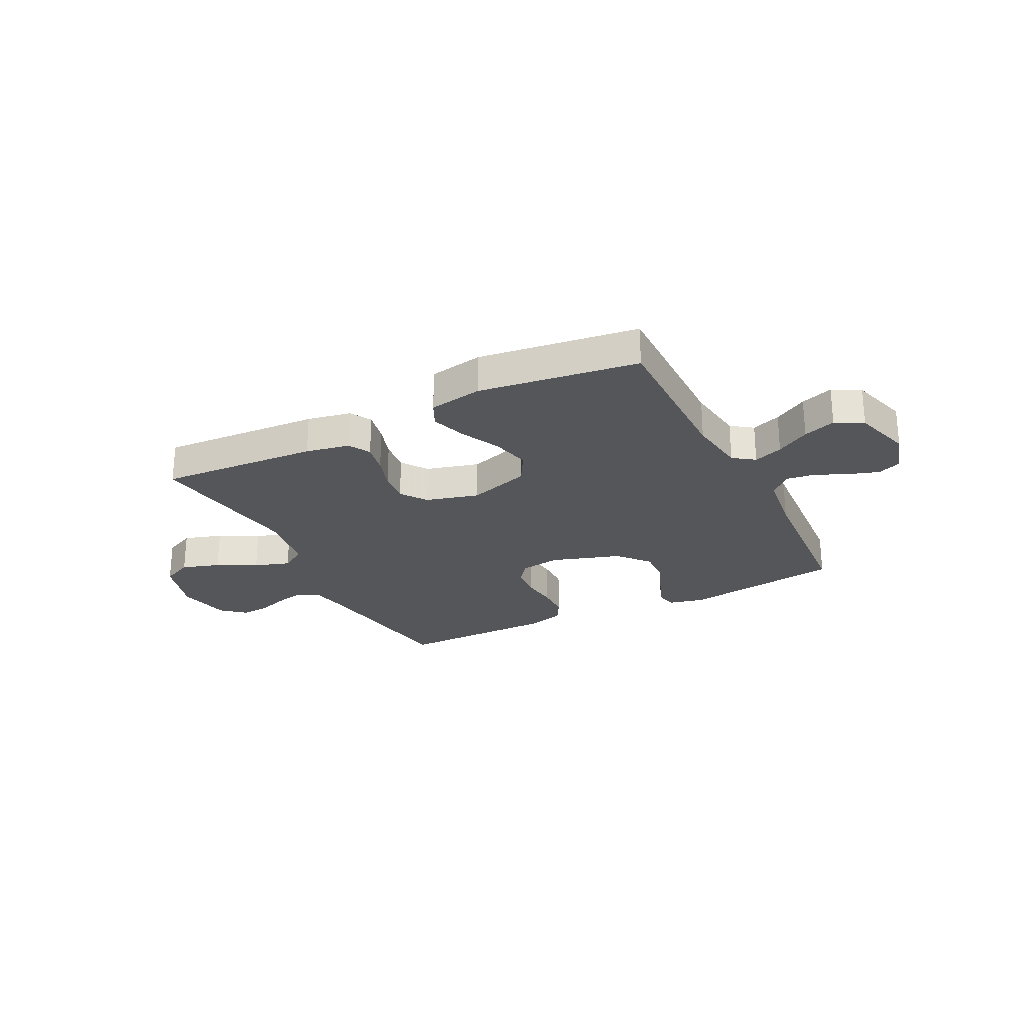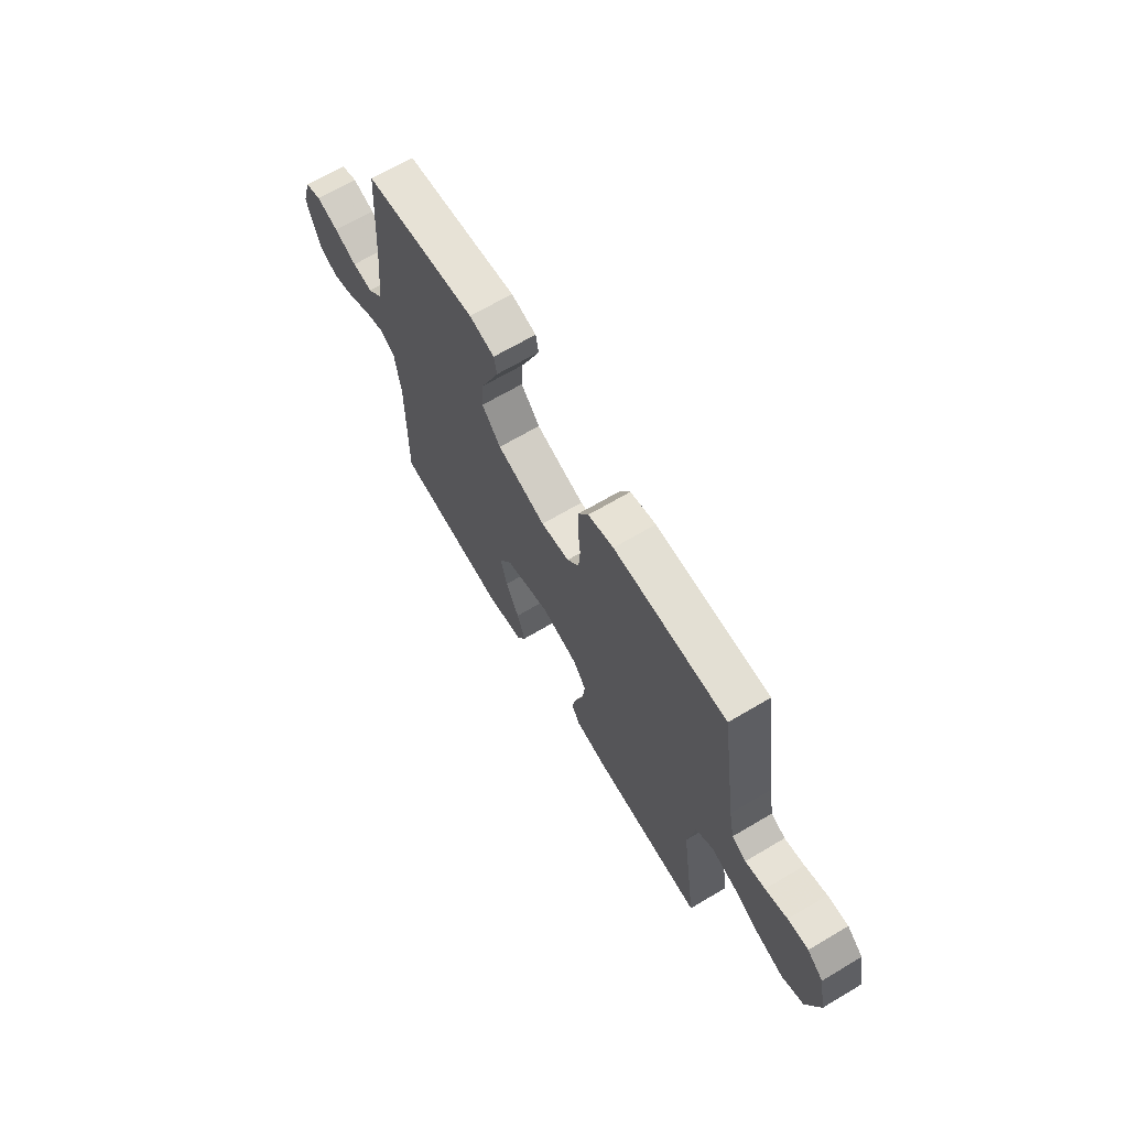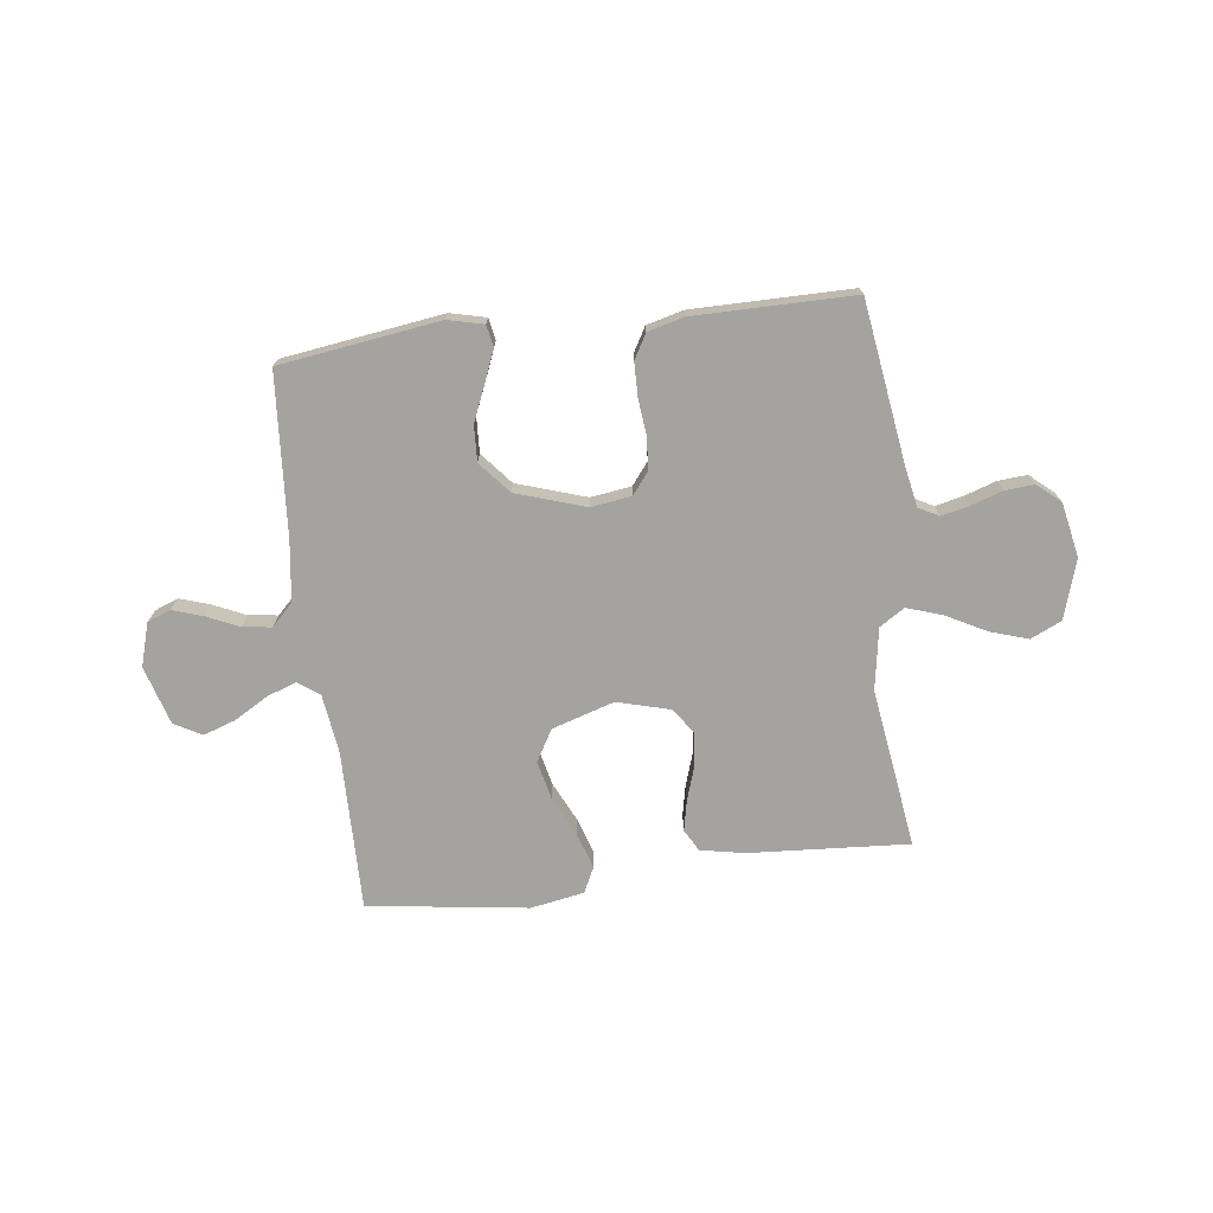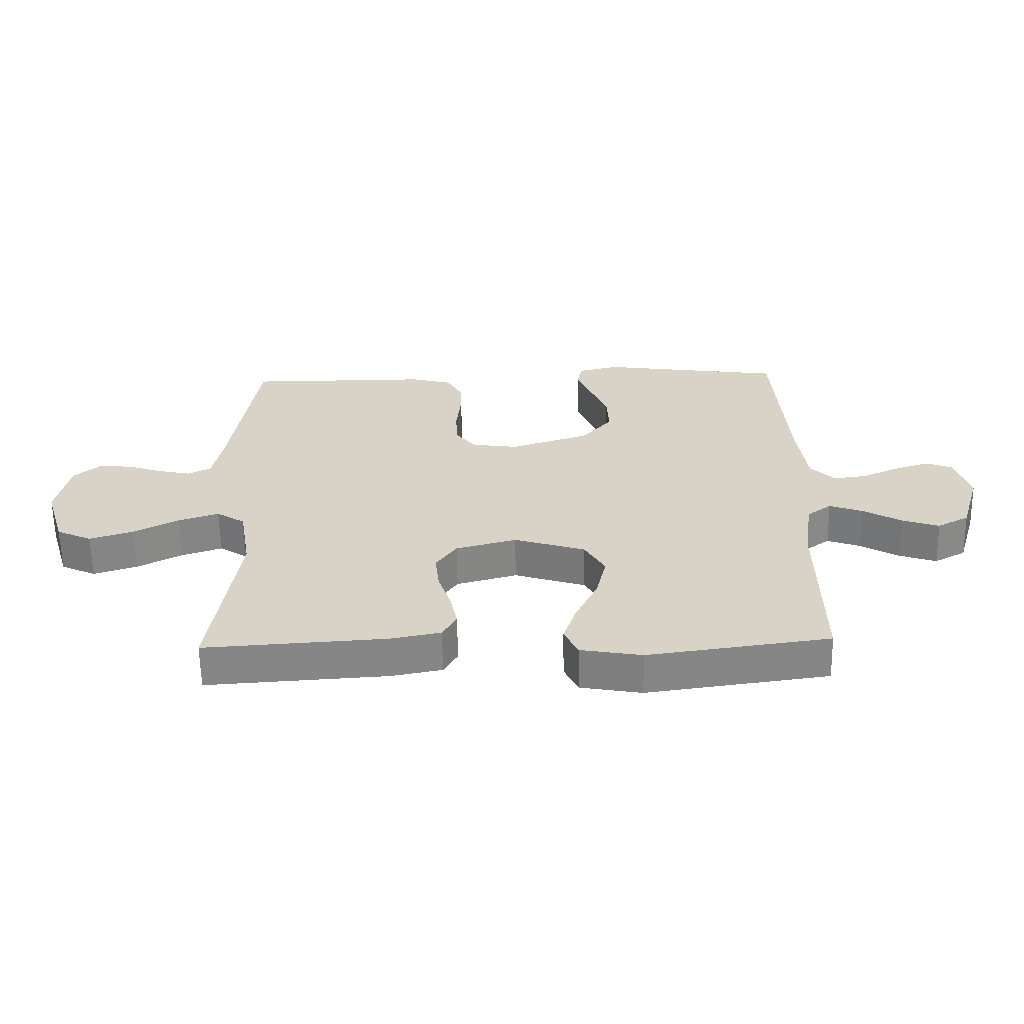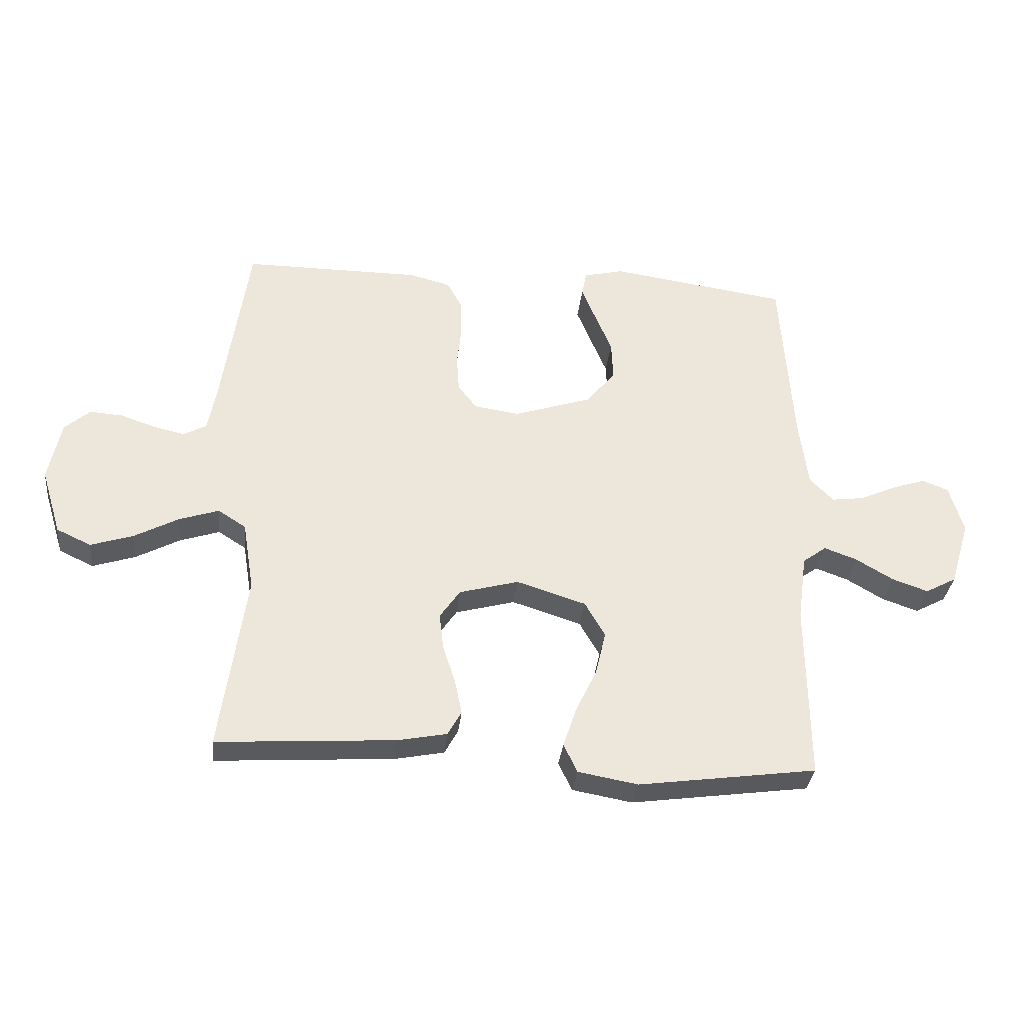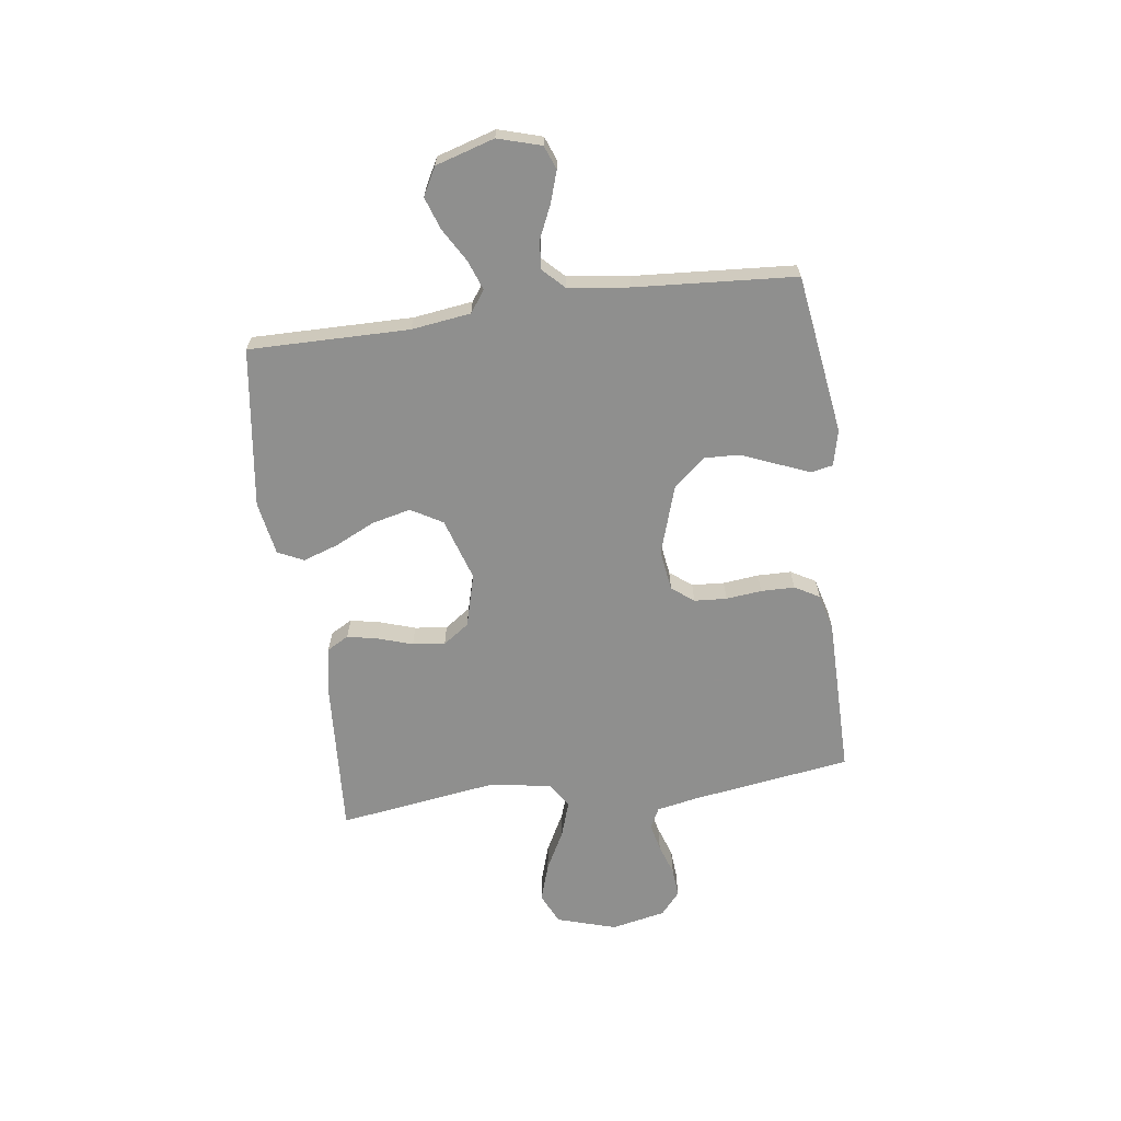
<metadata>
{"format":"obj","ext":"obj","renderer":"f3d","projection":"perspective","resolution":1024,"background":"white","views":[{"elev":-25.5,"azim":-153.1,"up":"+Y"},{"elev":67.2,"azim":59.3,"up":"+Z"},{"elev":-73.0,"azim":7.0,"up":"+Y"},{"elev":-61.7,"azim":-179.0,"up":"+Z"},{"elev":-32.7,"azim":173.9,"up":"+Z"},{"elev":-65.3,"azim":-82.2,"up":"+Y"}]}
</metadata>
<code>
v 0.5 0.07 -0.5
v 0.2 0.07 -0.481
v 0.117 0.07 -0.465
v 0.094 0.07 -0.424
v 0.106 0.07 -0.366
v 0.127 0.07 -0.302
v 0.134 0.07 -0.241
v 0.1 0.07 -0.192
v 0 0.07 -0.165
v -0.117 0.07 -0.202
v -0.151 0.07 -0.261
v -0.134 0.07 -0.334
v -0.098 0.07 -0.409
v -0.076 0.07 -0.475
v -0.099 0.07 -0.523
v -0.2 0.07 -0.541
v -0.5 0.07 -0.5
v -0.497 0.07 -0.2
v -0.512 0.07 -0.089
v -0.552 0.07 -0.06
v -0.607 0.07 -0.08
v -0.67 0.07 -0.117
v -0.731 0.07 -0.138
v -0.783 0.07 -0.11
v -0.816 0.07 0
v -0.792 0.07 0.081
v -0.748 0.07 0.098
v -0.69 0.07 0.079
v -0.63 0.07 0.052
v -0.576 0.07 0.045
v -0.536 0.07 0.085
v -0.521 0.07 0.2
v -0.5 0.07 0.5
v -0.2 0.07 0.543
v -0.133 0.07 0.527
v -0.125 0.07 0.486
v -0.149 0.07 0.427
v -0.177 0.07 0.36
v -0.18 0.07 0.293
v -0.13 0.07 0.234
v 0 0.07 0.192
v 0.076 0.07 0.203
v 0.108 0.07 0.244
v 0.112 0.07 0.305
v 0.105 0.07 0.372
v 0.106 0.07 0.435
v 0.132 0.07 0.481
v 0.2 0.07 0.499
v 0.5 0.07 0.5
v 0.544 0.07 0.2
v 0.559 0.07 0.123
v 0.597 0.07 0.103
v 0.65 0.07 0.115
v 0.709 0.07 0.135
v 0.764 0.07 0.139
v 0.807 0.07 0.102
v 0.828 0.07 0
v 0.794 0.07 -0.111
v 0.736 0.07 -0.138
v 0.664 0.07 -0.115
v 0.59 0.07 -0.076
v 0.523 0.07 -0.054
v 0.476 0.07 -0.084
v 0.457 0.07 -0.2
v 0.5 0 -0.5
v 0.2 0 -0.481
v 0.117 0 -0.465
v 0.094 0 -0.424
v 0.106 0 -0.366
v 0.127 0 -0.302
v 0.134 0 -0.241
v 0.1 0 -0.192
v 0 0 -0.165
v -0.117 0 -0.202
v -0.151 0 -0.261
v -0.134 0 -0.334
v -0.098 0 -0.409
v -0.076 0 -0.475
v -0.099 0 -0.523
v -0.2 0 -0.541
v -0.5 0 -0.5
v -0.497 0 -0.2
v -0.512 0 -0.089
v -0.552 0 -0.06
v -0.607 0 -0.08
v -0.67 0 -0.117
v -0.731 0 -0.138
v -0.783 0 -0.11
v -0.816 0 0
v -0.792 0 0.081
v -0.748 0 0.098
v -0.69 0 0.079
v -0.63 0 0.052
v -0.576 0 0.045
v -0.536 0 0.085
v -0.521 0 0.2
v -0.5 0 0.5
v -0.2 0 0.543
v -0.133 0 0.527
v -0.125 0 0.486
v -0.149 0 0.427
v -0.177 0 0.36
v -0.18 0 0.293
v -0.13 0 0.234
v 0 0 0.192
v 0.076 0 0.203
v 0.108 0 0.244
v 0.112 0 0.305
v 0.105 0 0.372
v 0.106 0 0.435
v 0.132 0 0.481
v 0.2 0 0.499
v 0.5 0 0.5
v 0.544 0 0.2
v 0.559 0 0.123
v 0.597 0 0.103
v 0.65 0 0.115
v 0.709 0 0.135
v 0.764 0 0.139
v 0.807 0 0.102
v 0.828 0 0
v 0.794 0 -0.111
v 0.736 0 -0.138
v 0.664 0 -0.115
v 0.59 0 -0.076
v 0.523 0 -0.054
v 0.476 0 -0.084
v 0.457 0 -0.2
f 59 60 61
f 58 59 61
f 57 58 61
f 56 57 61
f 55 56 61
f 54 55 61
f 53 54 61
f 52 53 61 62
f 51 52 62 63
f 48 49 50
f 47 48 50
f 46 47 50
f 45 46 50
f 44 45 50
f 50 51 63
f 44 50 63
f 43 44 63
f 36 37 38
f 35 36 38
f 34 35 38
f 33 34 38
f 32 33 38
f 31 32 38 39
f 30 31 39 40
f 27 28 29
f 26 27 29
f 25 26 29
f 24 25 29
f 23 24 29
f 22 23 29
f 21 22 29
f 20 21 29 30
f 30 40 41
f 20 30 41
f 19 20 41
f 16 17 18
f 15 16 18
f 14 15 18
f 13 14 18
f 12 13 18
f 11 12 18 19
f 4 5 6
f 3 4 6
f 2 3 6
f 1 2 6
f 64 1 6
f 64 6 7
f 64 7 8
f 63 64 8
f 43 63 8
f 42 43 8
f 19 41 42
f 11 19 42
f 10 11 42
f 9 10 42
f 8 9 42
f 125 124 123
f 125 123 122
f 125 122 121
f 125 121 120
f 125 120 119
f 125 119 118
f 125 118 117
f 126 125 117 116
f 127 126 116 115
f 114 113 112
f 114 112 111
f 114 111 110
f 114 110 109
f 114 109 108
f 127 115 114
f 127 114 108
f 127 108 107
f 102 101 100
f 102 100 99
f 102 99 98
f 102 98 97
f 102 97 96
f 103 102 96 95
f 104 103 95 94
f 93 92 91
f 93 91 90
f 93 90 89
f 93 89 88
f 93 88 87
f 93 87 86
f 93 86 85
f 94 93 85 84
f 105 104 94
f 105 94 84
f 105 84 83
f 82 81 80
f 82 80 79
f 82 79 78
f 82 78 77
f 82 77 76
f 83 82 76 75
f 70 69 68
f 70 68 67
f 70 67 66
f 70 66 65
f 70 65 128
f 71 70 128
f 72 71 128
f 72 128 127
f 72 127 107
f 72 107 106
f 106 105 83
f 106 83 75
f 106 75 74
f 106 74 73
f 106 73 72
f 1 65 66 2
f 2 66 67 3
f 3 67 68 4
f 4 68 69 5
f 5 69 70 6
f 6 70 71 7
f 7 71 72 8
f 8 72 73 9
f 9 73 74 10
f 10 74 75 11
f 11 75 76 12
f 12 76 77 13
f 13 77 78 14
f 14 78 79 15
f 15 79 80 16
f 16 80 81 17
f 17 81 82 18
f 18 82 83 19
f 19 83 84 20
f 20 84 85 21
f 21 85 86 22
f 22 86 87 23
f 23 87 88 24
f 24 88 89 25
f 25 89 90 26
f 26 90 91 27
f 27 91 92 28
f 28 92 93 29
f 29 93 94 30
f 30 94 95 31
f 31 95 96 32
f 32 96 97 33
f 33 97 98 34
f 34 98 99 35
f 35 99 100 36
f 36 100 101 37
f 37 101 102 38
f 38 102 103 39
f 39 103 104 40
f 40 104 105 41
f 41 105 106 42
f 42 106 107 43
f 43 107 108 44
f 44 108 109 45
f 45 109 110 46
f 46 110 111 47
f 47 111 112 48
f 48 112 113 49
f 49 113 114 50
f 50 114 115 51
f 51 115 116 52
f 52 116 117 53
f 53 117 118 54
f 54 118 119 55
f 55 119 120 56
f 56 120 121 57
f 57 121 122 58
f 58 122 123 59
f 59 123 124 60
f 60 124 125 61
f 61 125 126 62
f 62 126 127 63
f 63 127 128 64
f 64 128 65 1

</code>
